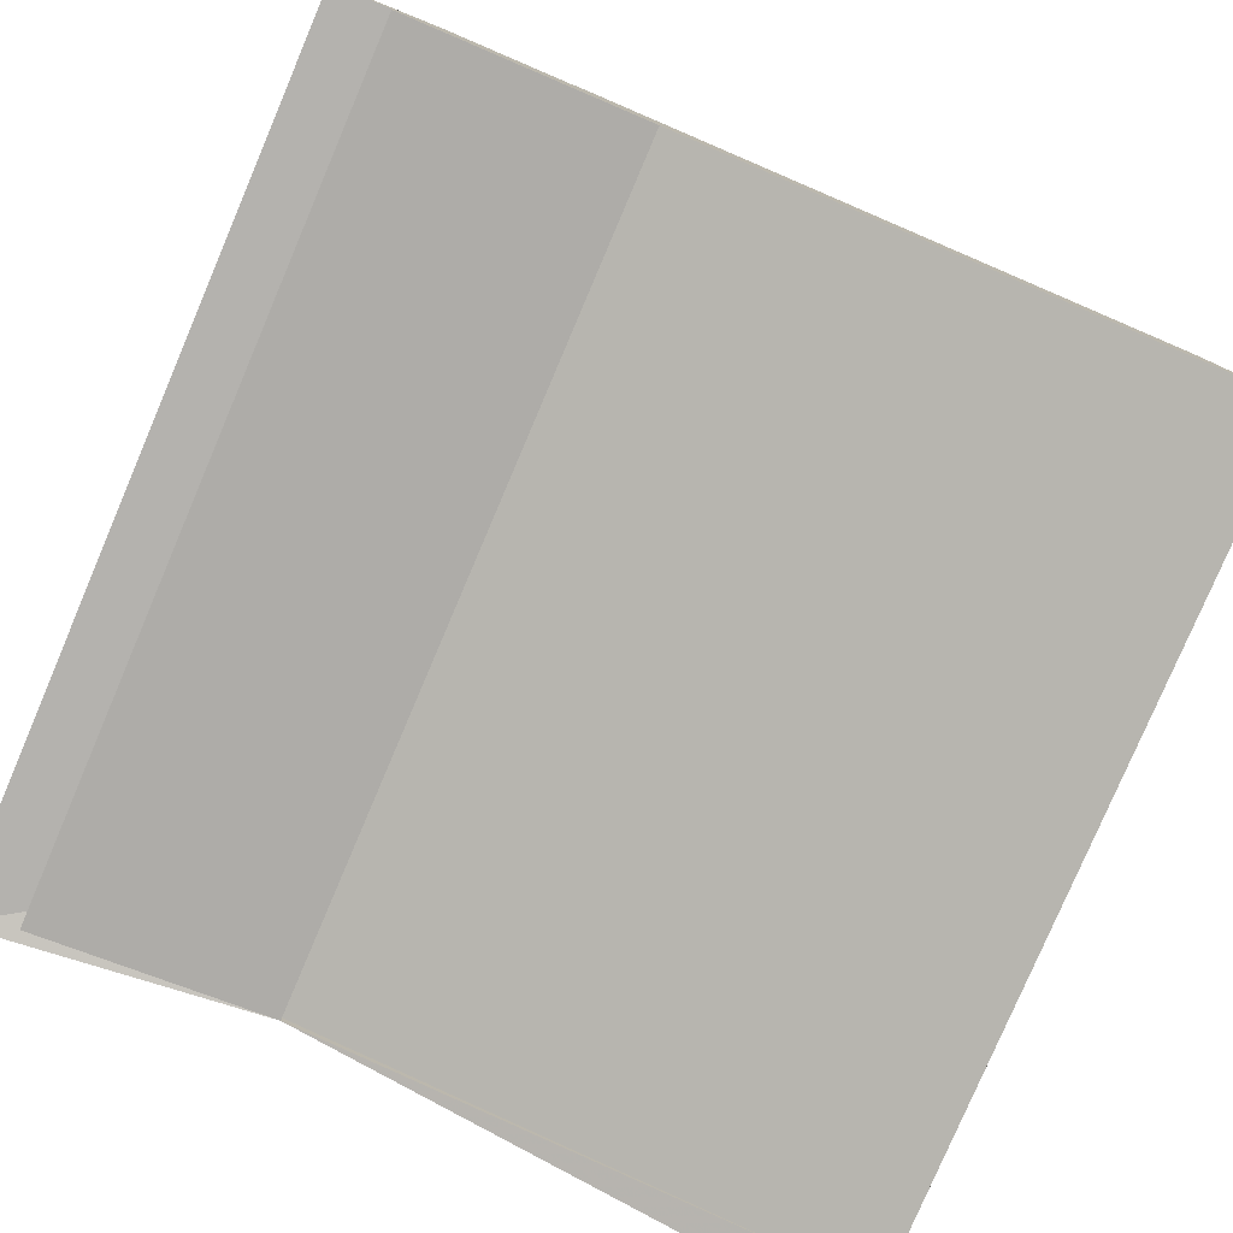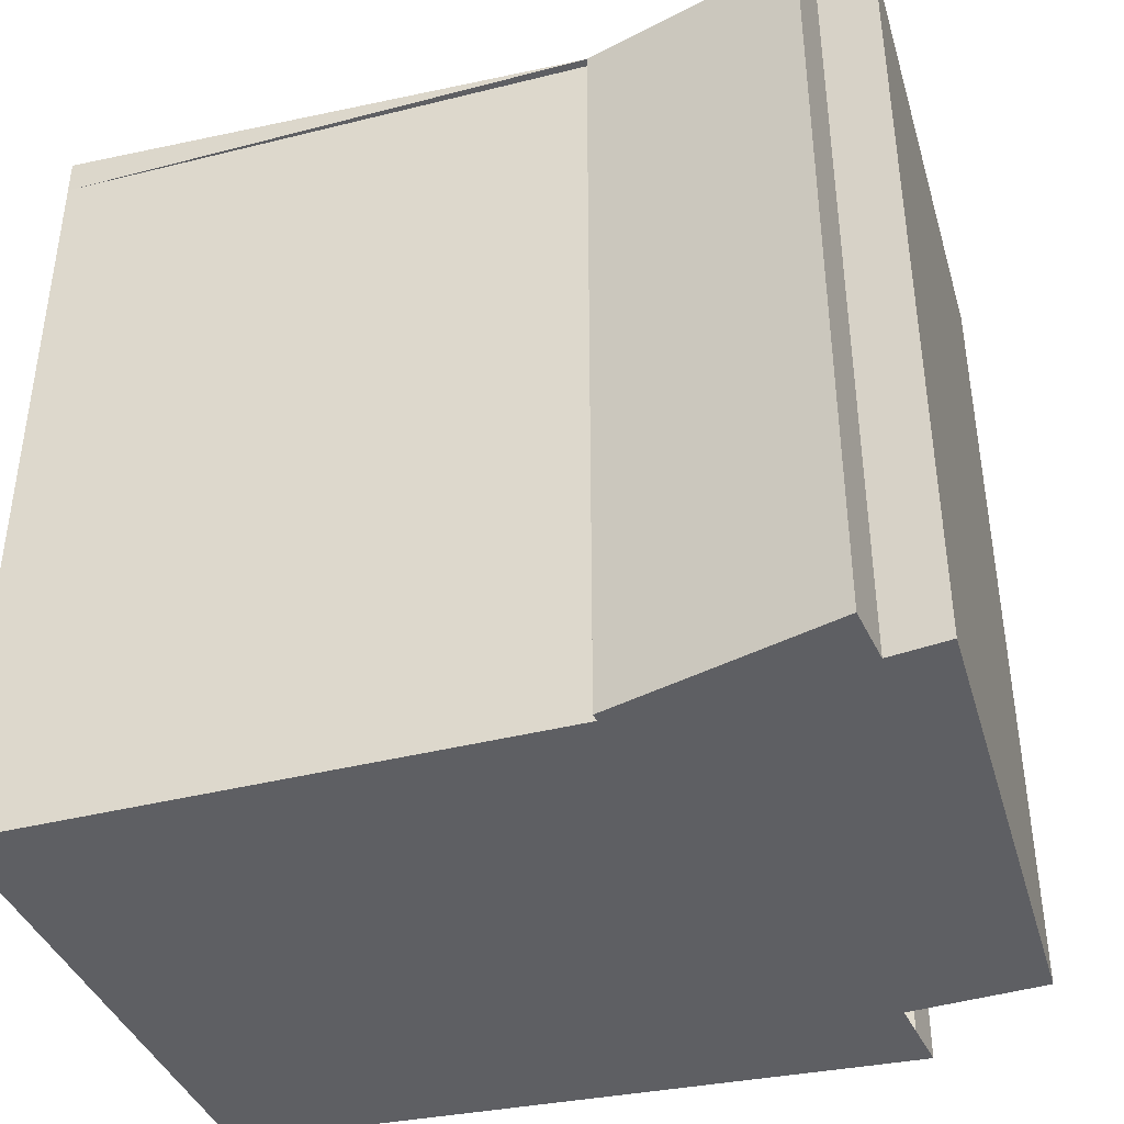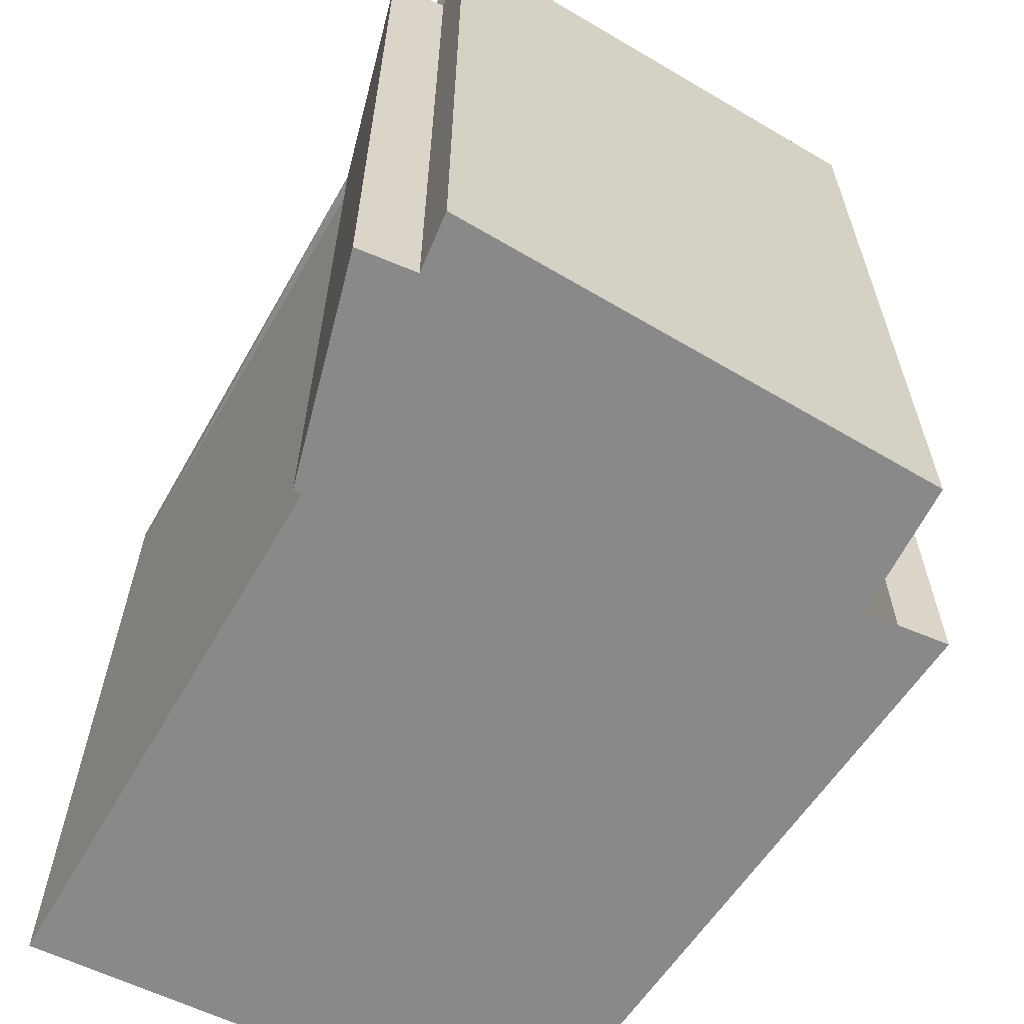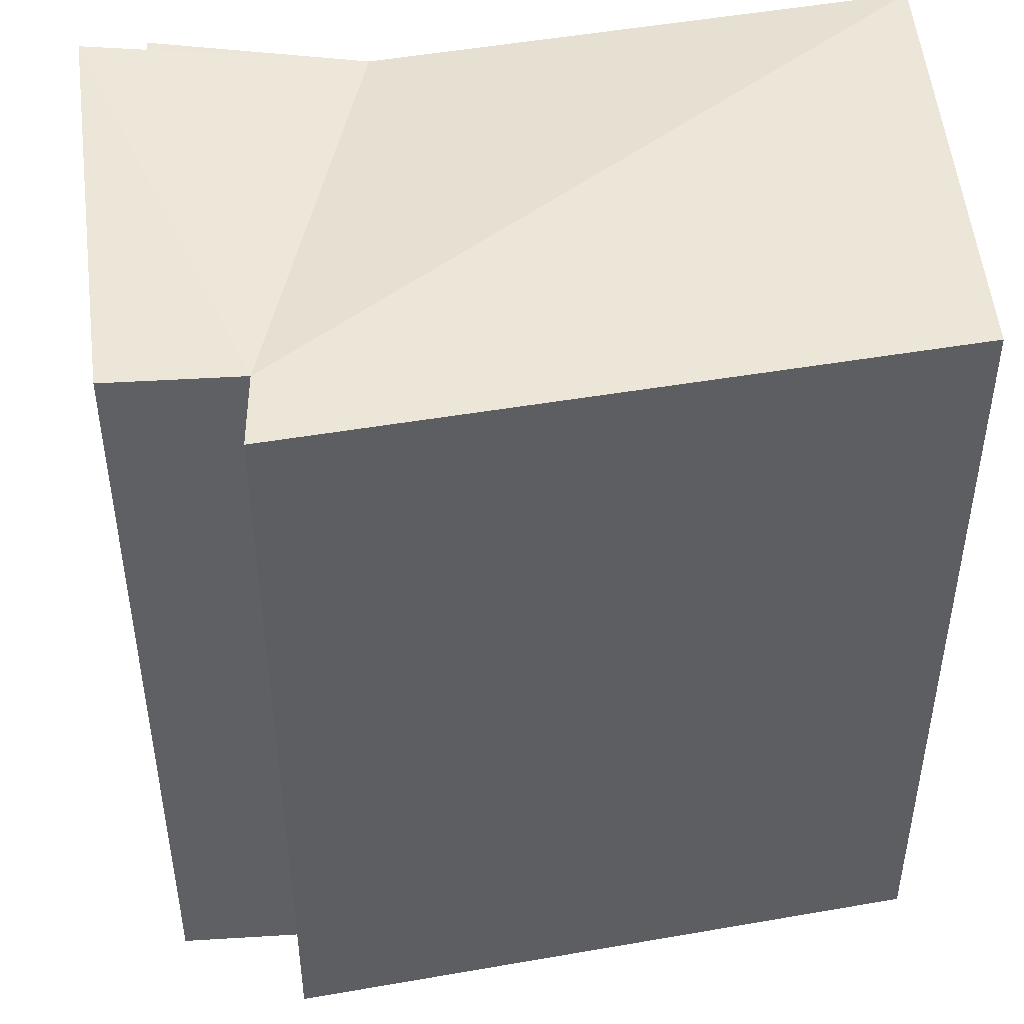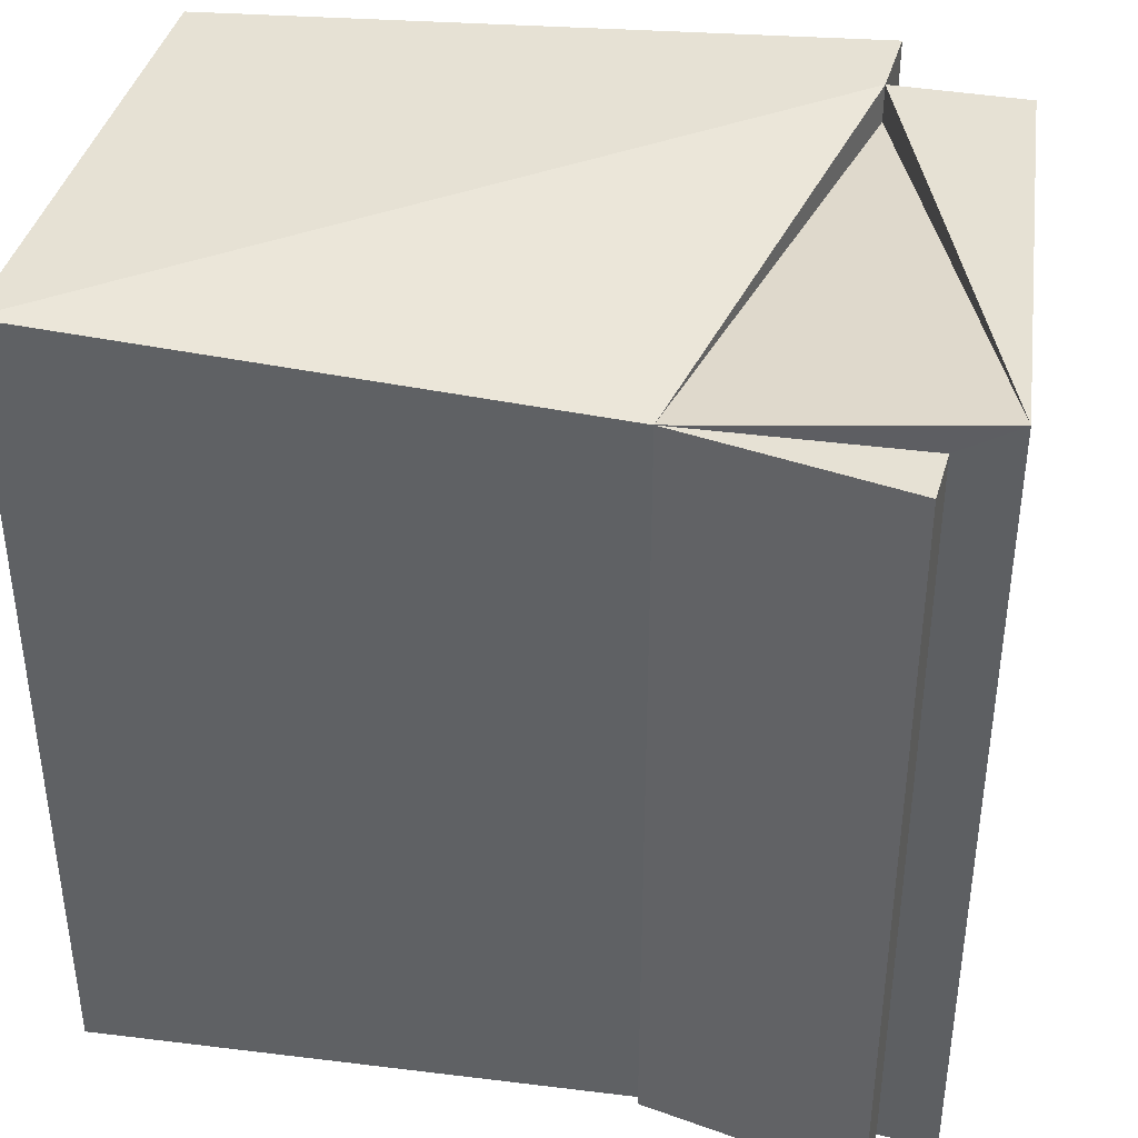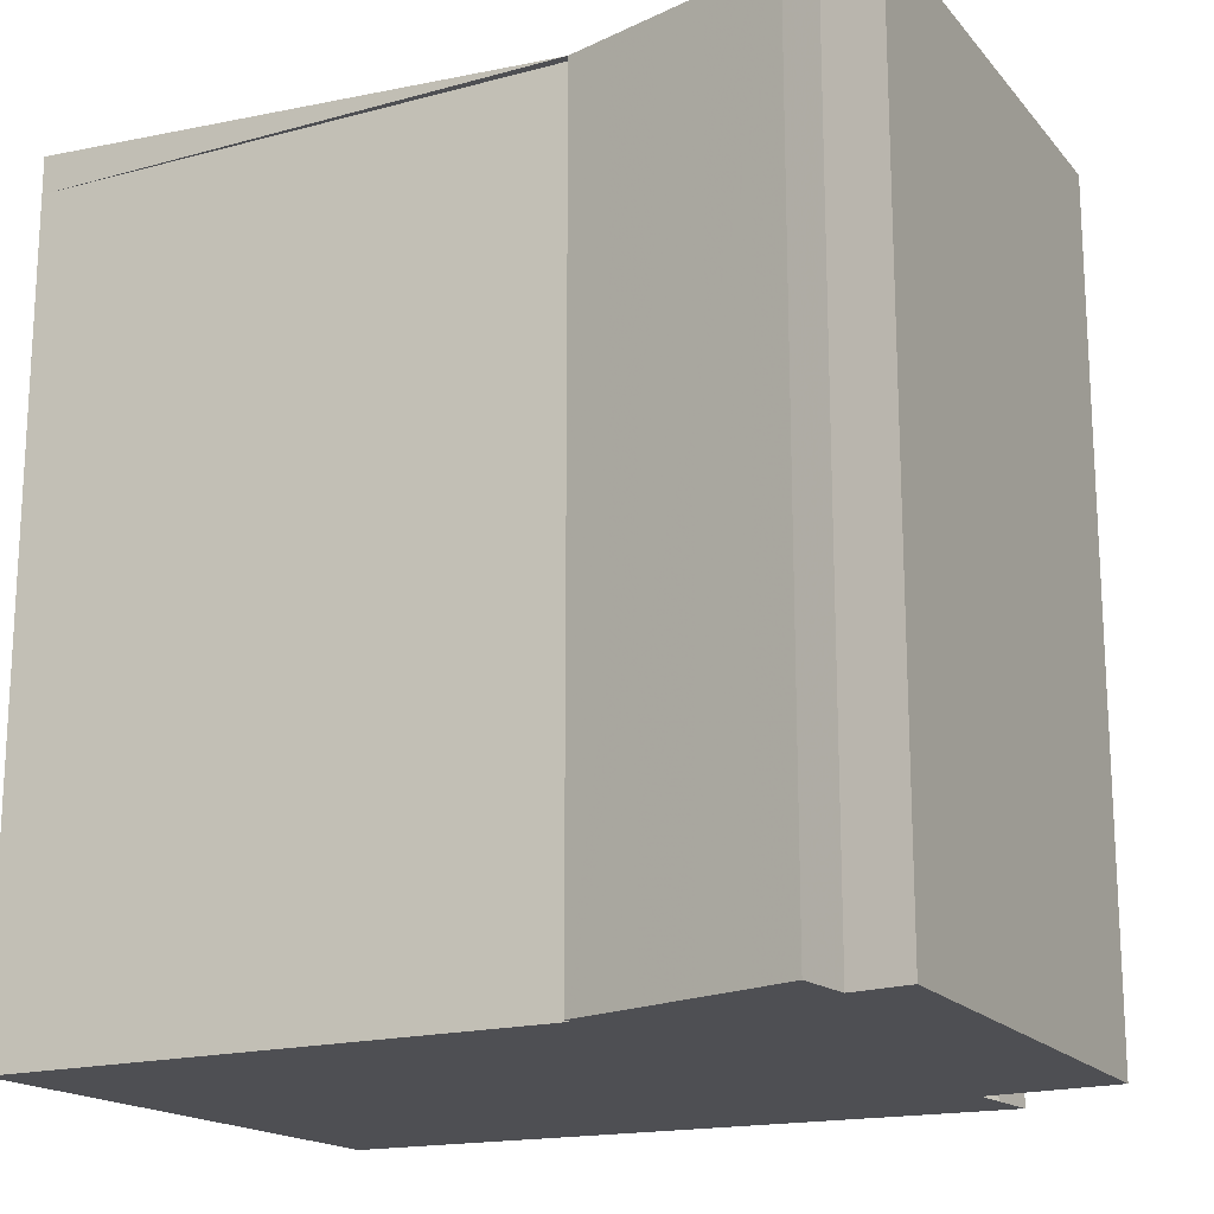
<metadata>
{"format":"obj","ext":"obj","renderer":"f3d","projection":"perspective","resolution":1024,"background":"white","views":[{"elev":-79.7,"azim":-23.1,"up":"+Z"},{"elev":-41.4,"azim":-156.2,"up":"+Y"},{"elev":-63.1,"azim":-113.0,"up":"+Y"},{"elev":46.3,"azim":-0.4,"up":"+Y"},{"elev":39.2,"azim":-164.3,"up":"+Y"},{"elev":-18.1,"azim":-145.5,"up":"+Y"}]}
</metadata>
<code>
v 8.505 0 -5.243
v 8.98 0 4.576
v -3.373 0 6.001
v -6.066 0 -3.66
v -1.79 0 -4.135
v -1.79 0 -3.976
v -3.373 0 5.368
v -5.907 0 5.526
v -3.373 0 6.952
v -6.066 0 -4.768
v -7.175 0 -3.66
v -1.79 15.18 -4.135
v -1.79 15.18 -3.976
v -3.373 15.18 5.368
v -3.373 15.18 6.001
v -6.066 15.18 -4.768
v -6.066 15.18 -3.66
v 8.505 15.9 -5.243
v 8.98 15.9 4.576
v -5.907 15.9 5.526
v 8.505 15.18 -5.243
v -3.373 15.9 6.952
v -7.175 15.9 -3.66
v -3.373 15.9 5.368
f 1 2 3
f 4 5 6
f 7 8 4
f 1 3 7
f 7 4 6
f 6 1 7
f 2 3 9
f 1 7 3
f 4 5 10
f 8 4 11
f 5 6 12
f 6 1 13
f 7 8 14
f 3 9 15
f 3 3 15
f 5 10 16
f 4 10 16
f 4 11 17
f 1 2 18
f 2 9 19
f 8 11 20
f 1 13 21
f 5 12 16
f 7 14 15
f 4 17 16
f 1 21 18
f 9 15 22
f 8 14 20
f 11 17 23
f 2 18 19
f 9 19 22
f 11 20 23
f 13 21 12
f 14 15 14
f 13 12 12
f 14 14 14
f 12 14 12
f 14 14 12
f 12 12 16
f 14 12 14
f 17 12 16
f 14 15 24
f 14 14 24
f 21 12 18
f 12 14 24
f 15 24 22
f 14 24 20
f 12 18 24
f 17 12 23
f 12 14 23
f 18 19 24
f 19 24 22
f 24 20 23
f 21 18 18
f 21 18 18
f 14 24 24
f 14 24 24
f 14 24 23
f 18 24 24
f 18 18 24
f 18 18 24
f 18 24 24
f 3 2 1
f 6 5 4
f 4 8 7
f 7 3 1
f 6 4 7
f 7 1 6
f 9 3 2
f 3 7 1
f 10 5 4
f 11 4 8
f 12 6 5
f 13 1 6
f 14 8 7
f 15 9 3
f 15 3 3
f 16 10 5
f 16 10 4
f 17 11 4
f 18 2 1
f 19 9 2
f 20 11 8
f 21 13 1
f 16 12 5
f 15 14 7
f 16 17 4
f 18 21 1
f 22 15 9
f 20 14 8
f 23 17 11
f 19 18 2
f 22 19 9
f 23 20 11
f 12 21 13
f 14 15 14
f 12 12 13
f 14 14 14
f 12 14 12
f 12 14 14
f 16 12 12
f 14 12 14
f 16 12 17
f 24 15 14
f 24 14 14
f 18 12 21
f 24 14 12
f 22 24 15
f 20 24 14
f 24 18 12
f 23 12 17
f 23 14 12
f 24 19 18
f 22 24 19
f 23 20 24
f 18 18 21
f 18 18 21
f 24 24 14
f 24 24 14
f 23 24 14
f 24 24 18
f 24 18 18
f 24 18 18
f 24 24 18

</code>
